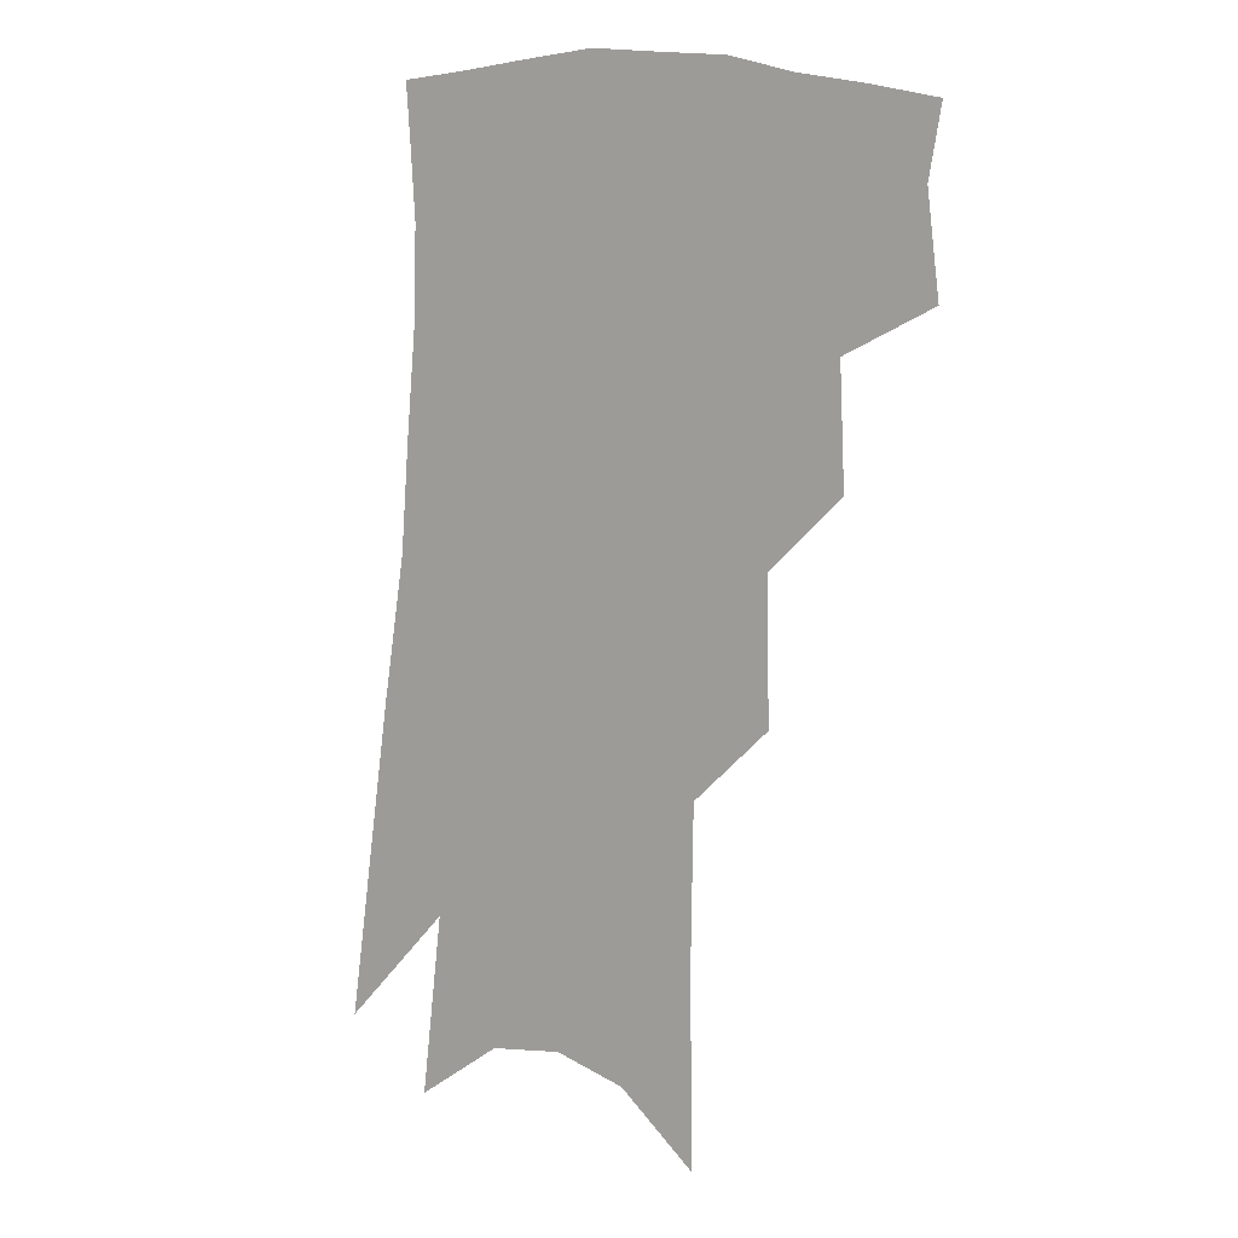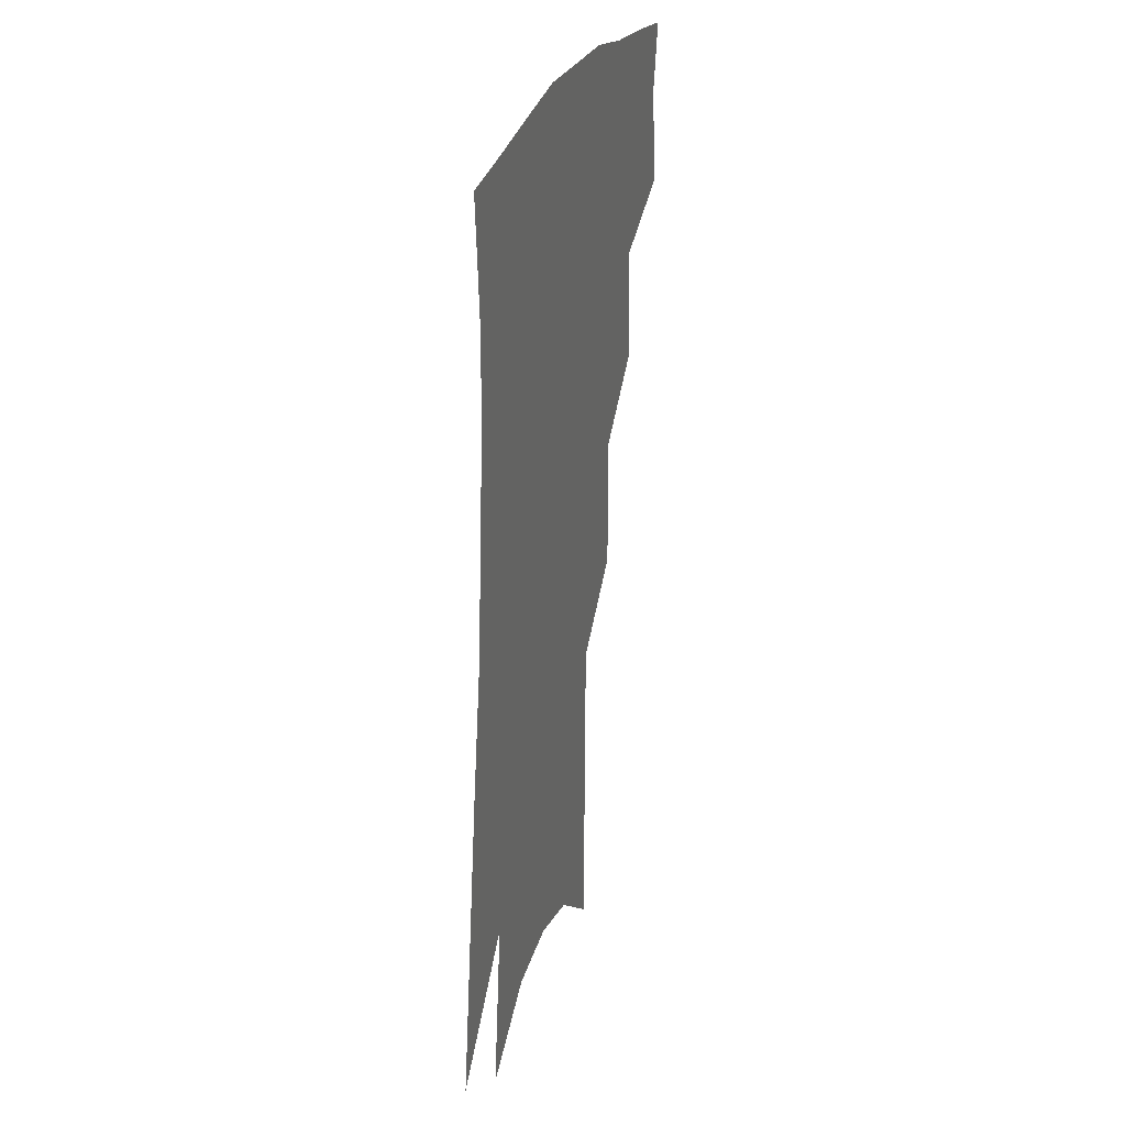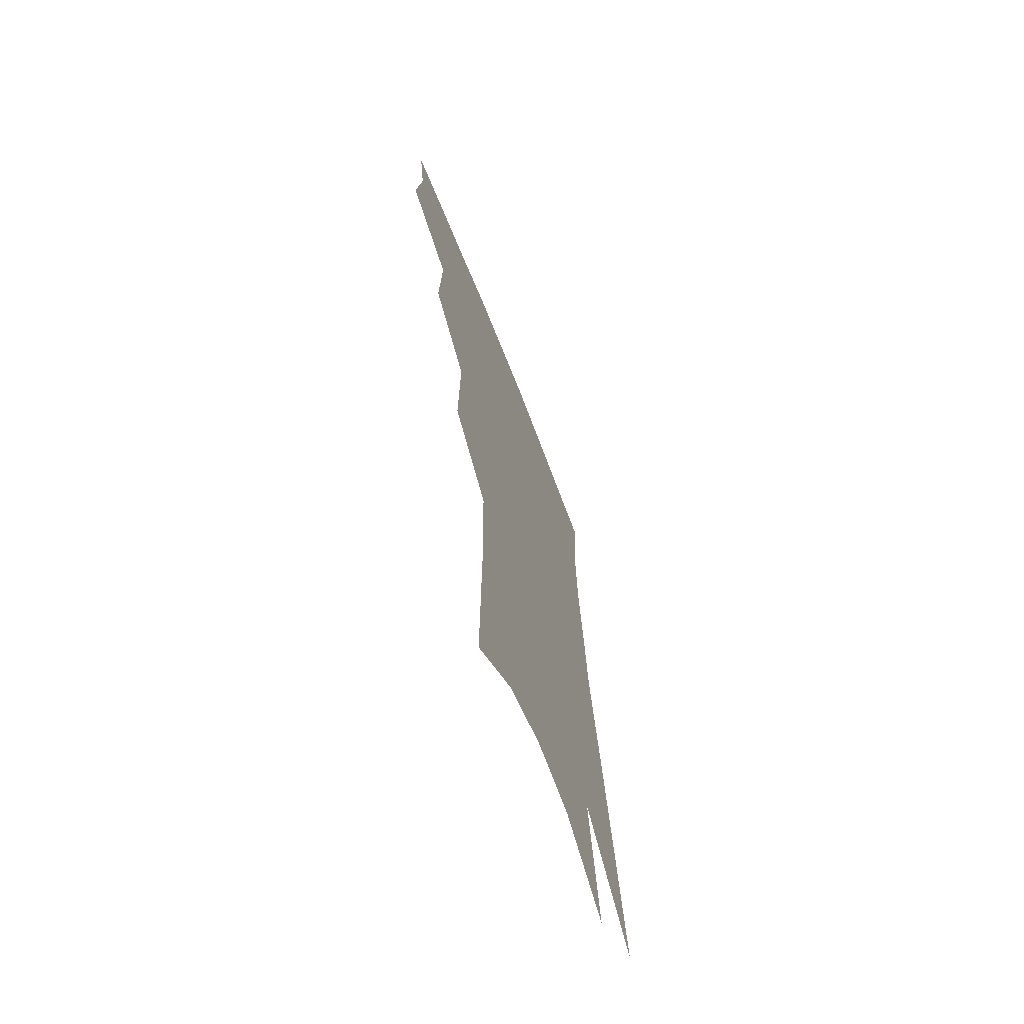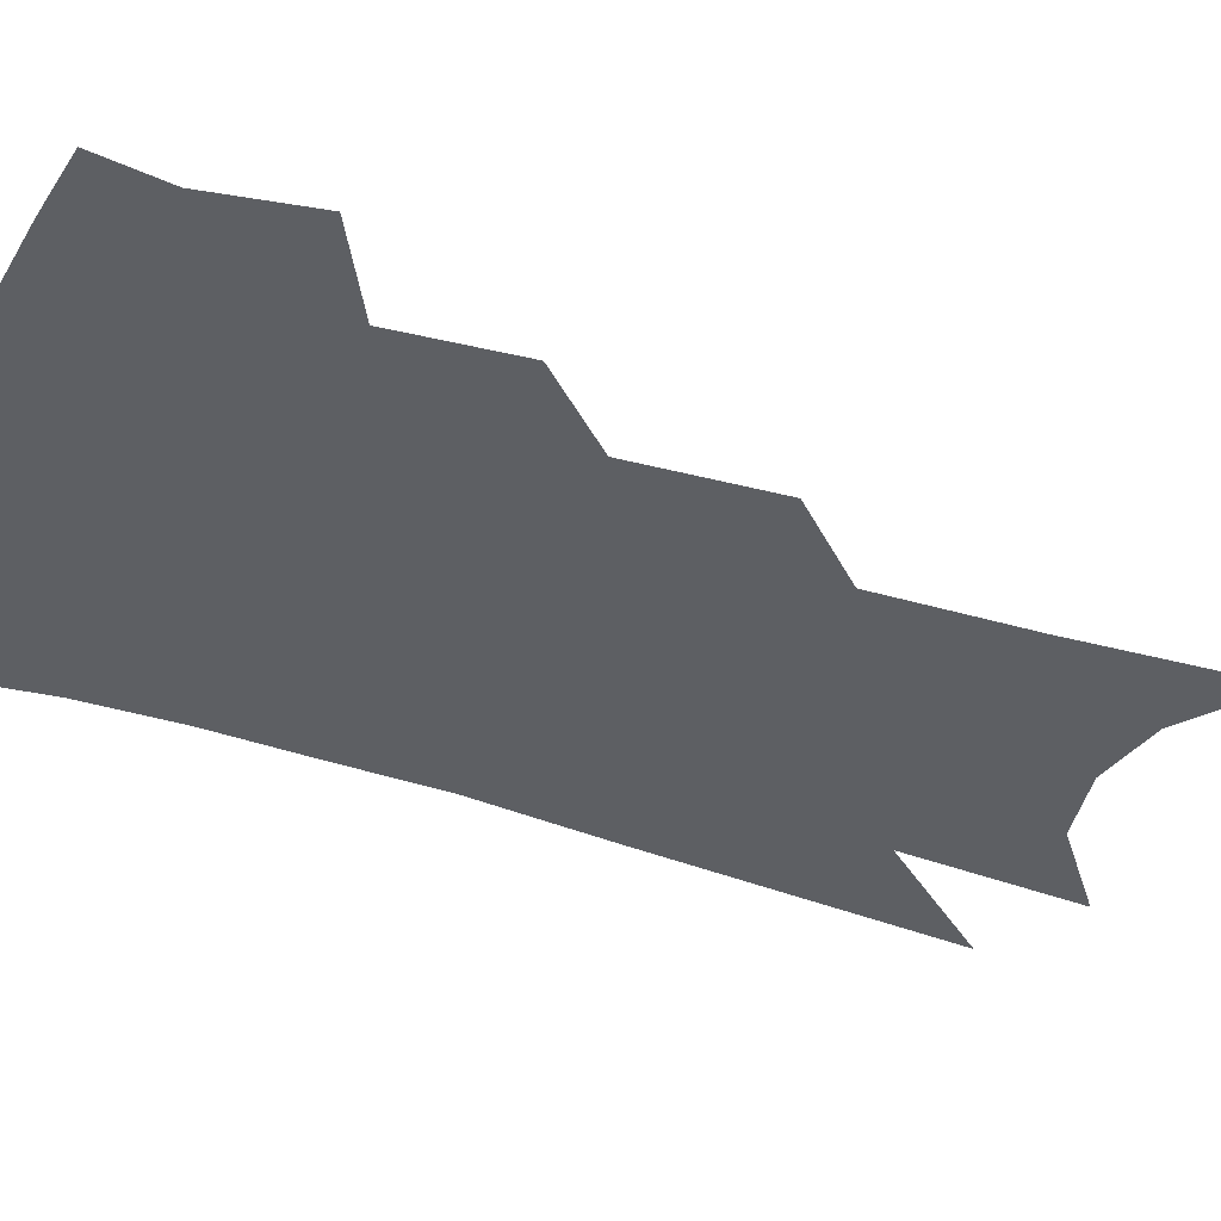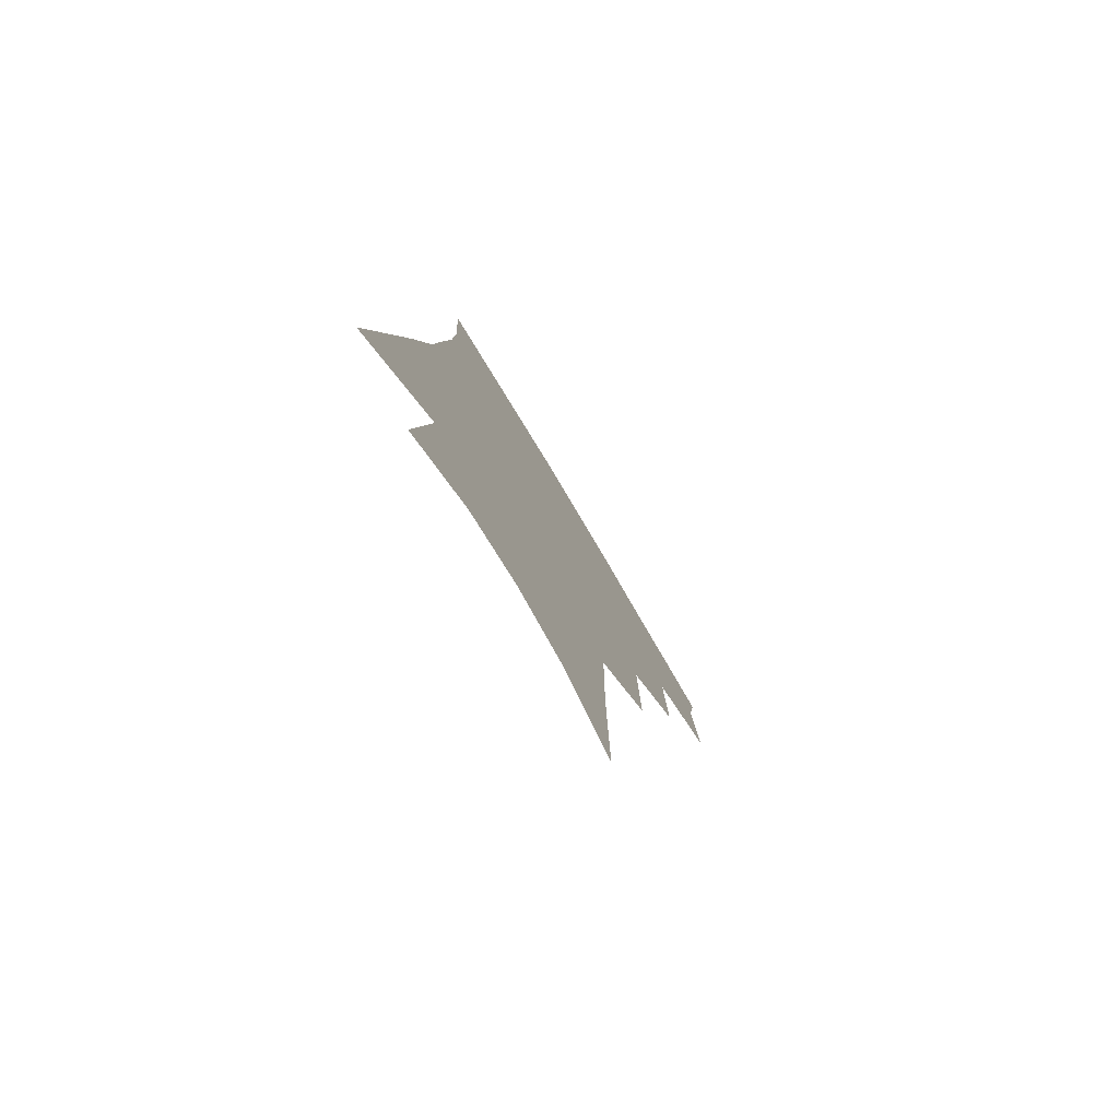
<metadata>
{"format":"obj","ext":"obj","renderer":"f3d","projection":"perspective","resolution":1024,"background":"white","views":[{"elev":8.5,"azim":-147.0,"up":"+Y"},{"elev":31.3,"azim":107.7,"up":"+Y"},{"elev":-68.6,"azim":-68.9,"up":"+Y"},{"elev":-40.3,"azim":-108.7,"up":"+Z"},{"elev":-79.3,"azim":121.1,"up":"+Y"}]}
</metadata>
<code>
v 483.7 347.3 0
v 487.5 378.6 0
v 483.6 400.5 0
v 510.9 295.8 0
v 512.5 333.2 0
v 512.5 361.3 0
v 509.4 382.9 0
v 505.1 404.9 0
v 533.6 229 0
v 534.4 273.4 0
v 534.2 308.8 0
v 535.3 342.1 0
v 533.7 365 0
v 530.8 386.4 0
v 527 408.5 0
v 558 95.44 0
v 558.7 157.1 0
v 557.9 205.9 0
v 557.5 251.6 0
v 556.4 286.3 0
v 556.8 320.1 0
v 555.9 345 0
v 555.2 368.3 0
v 552.7 389.4 0
v 548.6 413.9 0
v 582.4 116.7 0
v 580.8 170.6 0
v 578.8 216 0
v 577.7 258.6 0
v 577.2 295.6 0
v 577.1 325.3 0
v 576.7 349 0
v 575.9 370.2 0
v 574.5 391.1 0
v 570.8 415.6 0
v 605.2 123.4 0
v 601.9 179.3 0
v 599.2 224.5 0
v 597.5 264 0
v 596.6 298.5 0
v 596.3 326 0
v 596.4 349.9 0
v 596.9 372.2 0
v 595.8 392.7 0
v 592.5 417.4 0
v 628.5 120.4 0
v 623.8 175.1 0
v 619.5 222.9 0
v 617.3 262.1 0
v 616.1 295 0
v 615.3 325.3 0
v 615.7 351.2 0
v 616.7 372.5 0
v 617.4 392.4 0
v 615.6 415.1 0
v 655.7 101.1 0
v 648.9 158.9 0
v 641.9 212.8 0
v 639.1 251.9 0
v 636.6 287.8 0
v 634.7 320.8 0
v 634.5 348.6 0
v 636.1 371.4 0
v 637.5 392 0
v 637.6 412.7 0
v 683 121.9 0
v 675.4 176.6 0
v 668.6 224.5 0
v 661.6 270.1 0
v 659.1 304.3 0
v 656.1 338.2 0
v 655.2 369.2 0
v 656.6 391.1 0
v 658 410.8 0
f 5 6 1
f 1 6 2
f 6 7 2
f 2 7 3
f 7 8 3
f 10 11 4
f 4 11 5
f 11 12 5
f 5 12 6
f 12 13 6
f 6 13 7
f 13 14 7
f 7 14 8
f 14 15 8
f 18 19 9
f 9 19 10
f 19 20 10
f 10 20 11
f 20 21 11
f 11 21 12
f 21 22 12
f 12 22 13
f 22 23 13
f 13 23 14
f 23 24 14
f 14 24 15
f 24 25 15
f 16 26 17
f 26 27 17
f 17 27 18
f 27 28 18
f 18 28 19
f 28 29 19
f 19 29 20
f 29 30 20
f 20 30 21
f 30 31 21
f 21 31 22
f 31 32 22
f 22 32 23
f 32 33 23
f 23 33 24
f 33 34 24
f 24 34 25
f 34 35 25
f 26 36 27
f 36 37 27
f 27 37 28
f 37 38 28
f 28 38 29
f 38 39 29
f 29 39 30
f 39 40 30
f 30 40 31
f 40 41 31
f 31 41 32
f 41 42 32
f 32 42 33
f 42 43 33
f 33 43 34
f 43 44 34
f 34 44 35
f 44 45 35
f 36 46 37
f 46 47 37
f 37 47 38
f 47 48 38
f 38 48 39
f 48 49 39
f 39 49 40
f 49 50 40
f 40 50 41
f 50 51 41
f 41 51 42
f 51 52 42
f 42 52 43
f 52 53 43
f 43 53 44
f 53 54 44
f 44 54 45
f 54 55 45
f 46 56 47
f 56 57 47
f 47 57 48
f 57 58 48
f 48 58 49
f 58 59 49
f 49 59 50
f 59 60 50
f 50 60 51
f 60 61 51
f 51 61 52
f 61 62 52
f 52 62 53
f 62 63 53
f 53 63 54
f 63 64 54
f 54 64 55
f 64 65 55
f 57 66 58
f 66 67 58
f 58 67 59
f 67 68 59
f 59 68 60
f 68 69 60
f 60 69 61
f 69 70 61
f 61 70 62
f 70 71 62
f 62 71 63
f 71 72 63
f 63 72 64
f 72 73 64
f 64 73 65
f 73 74 65

</code>
